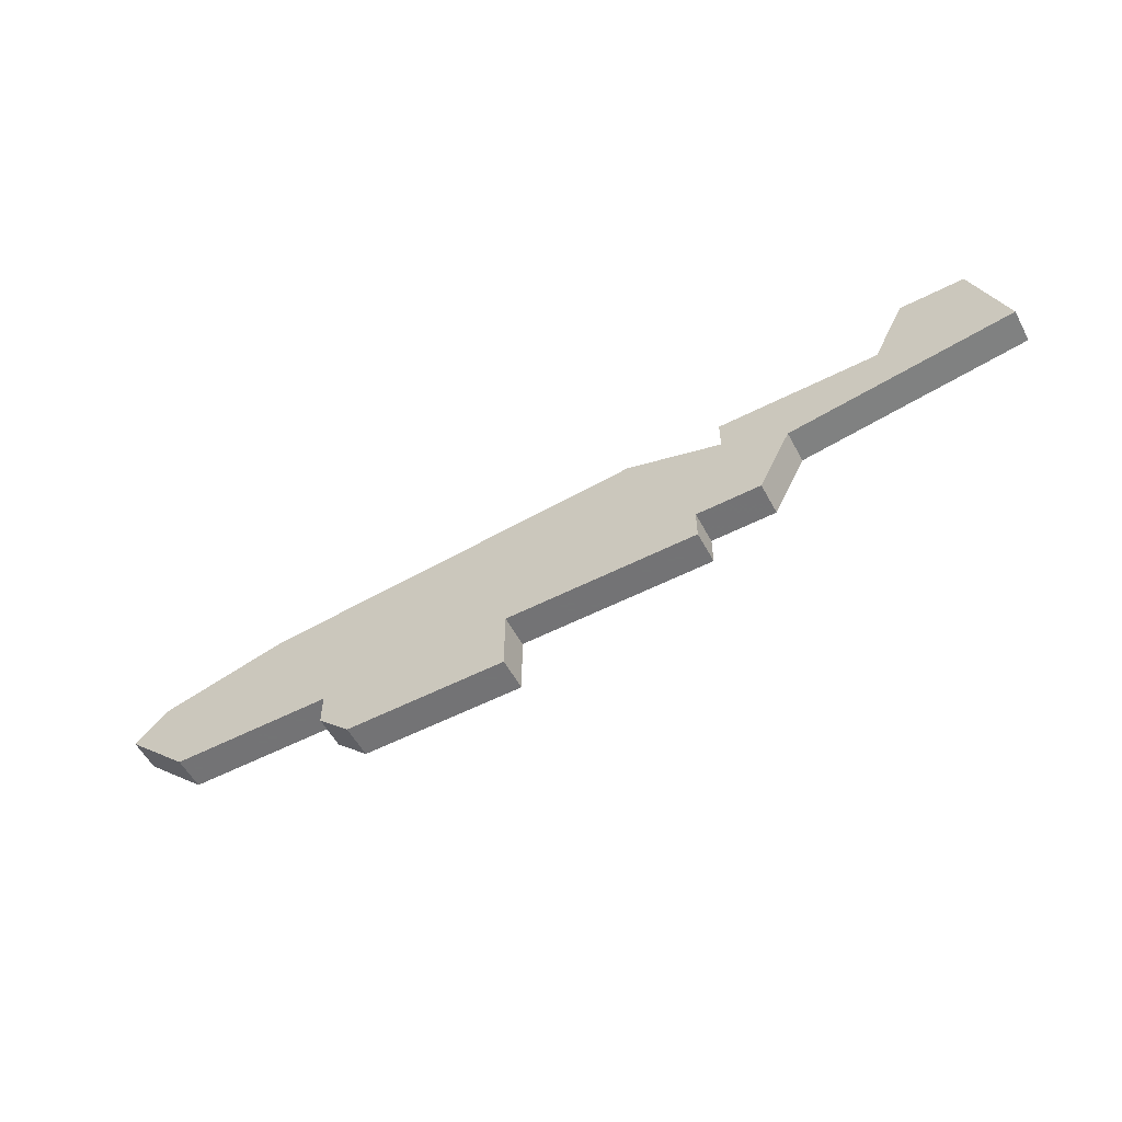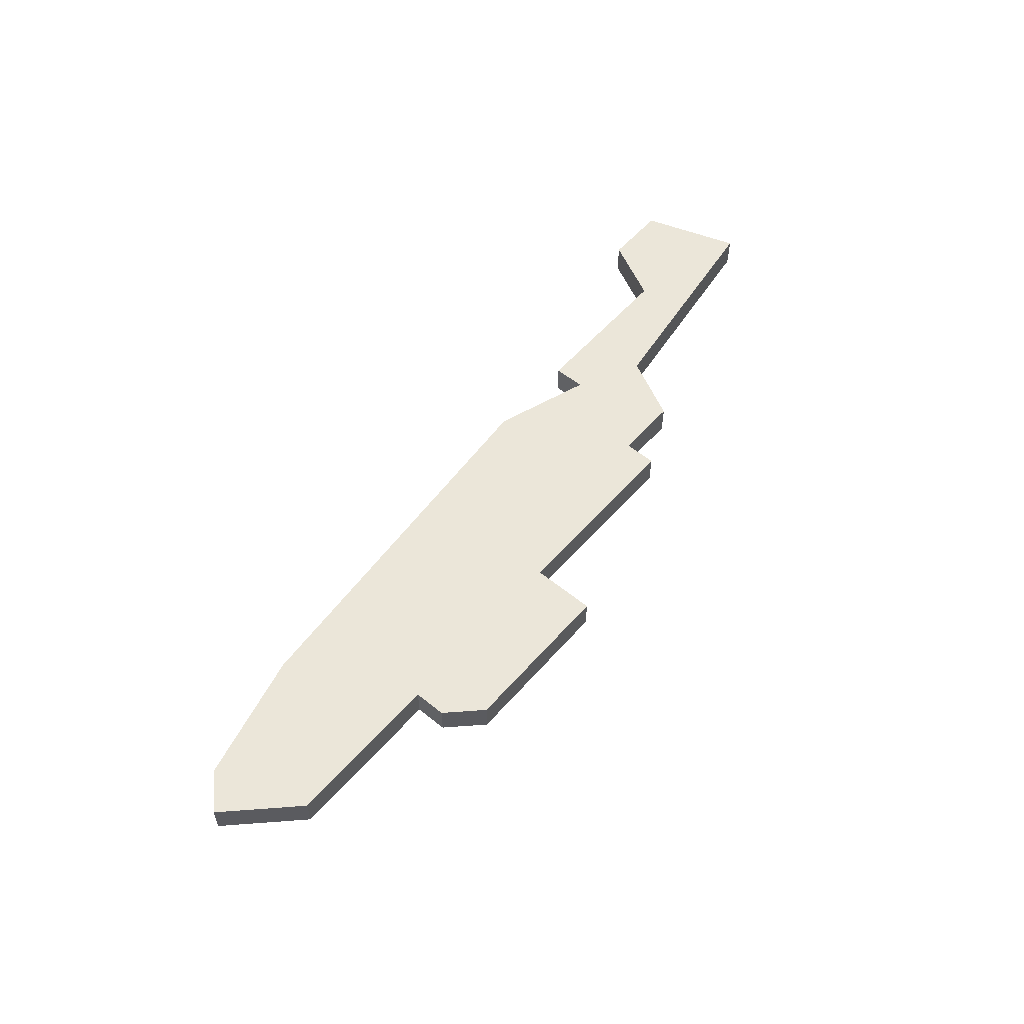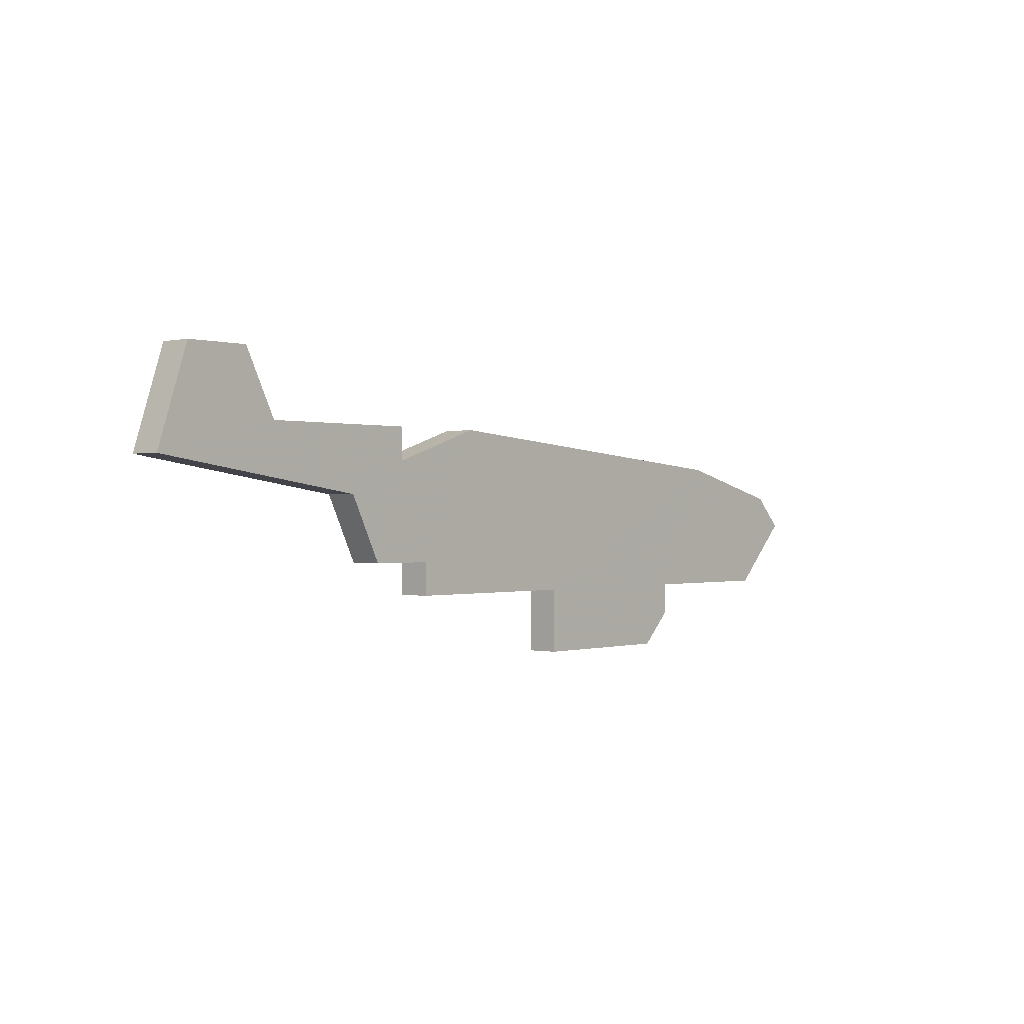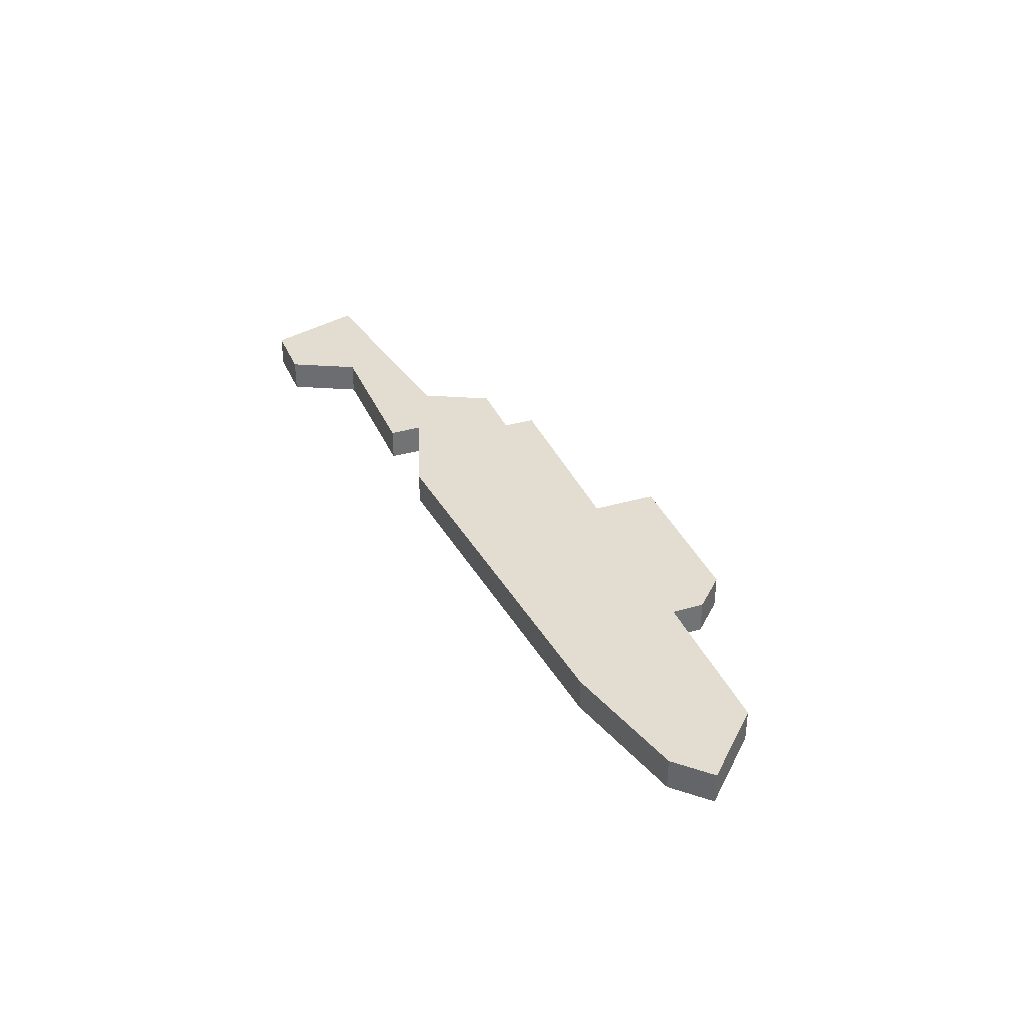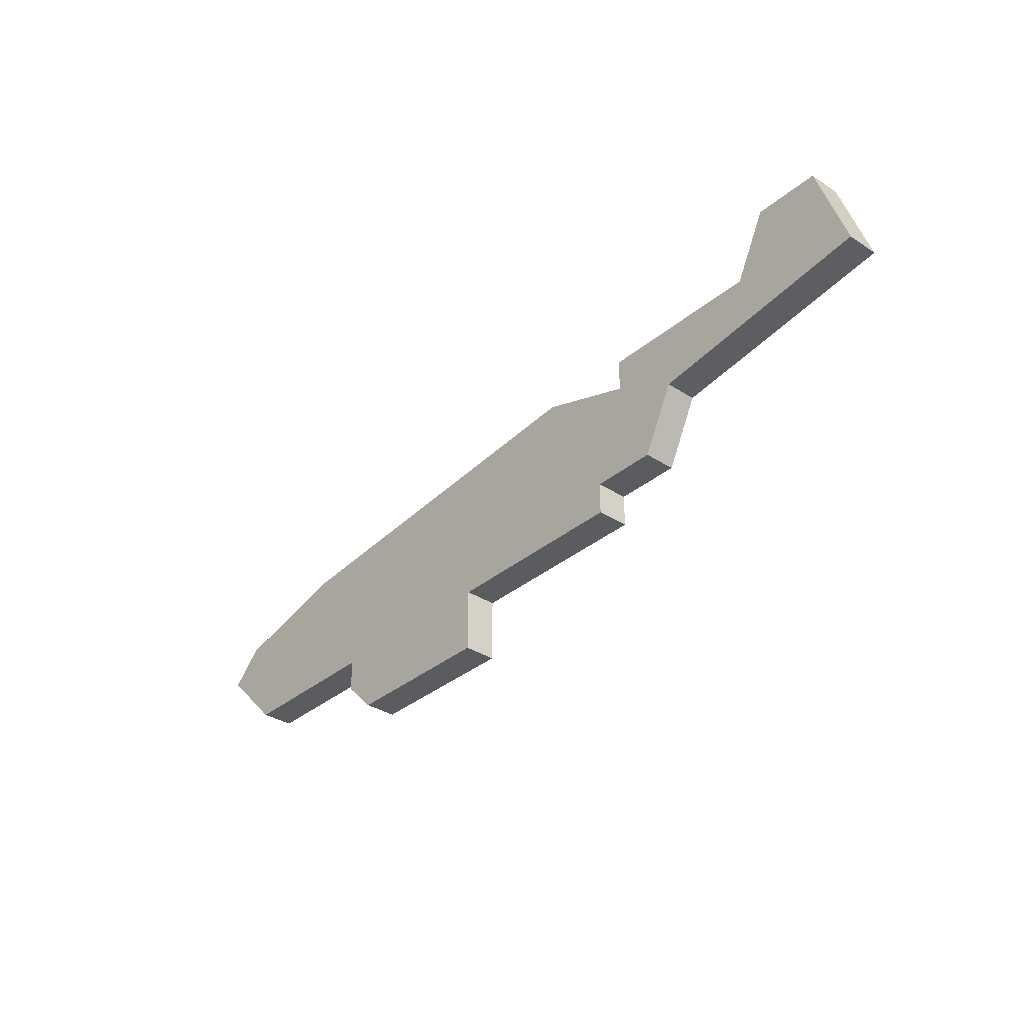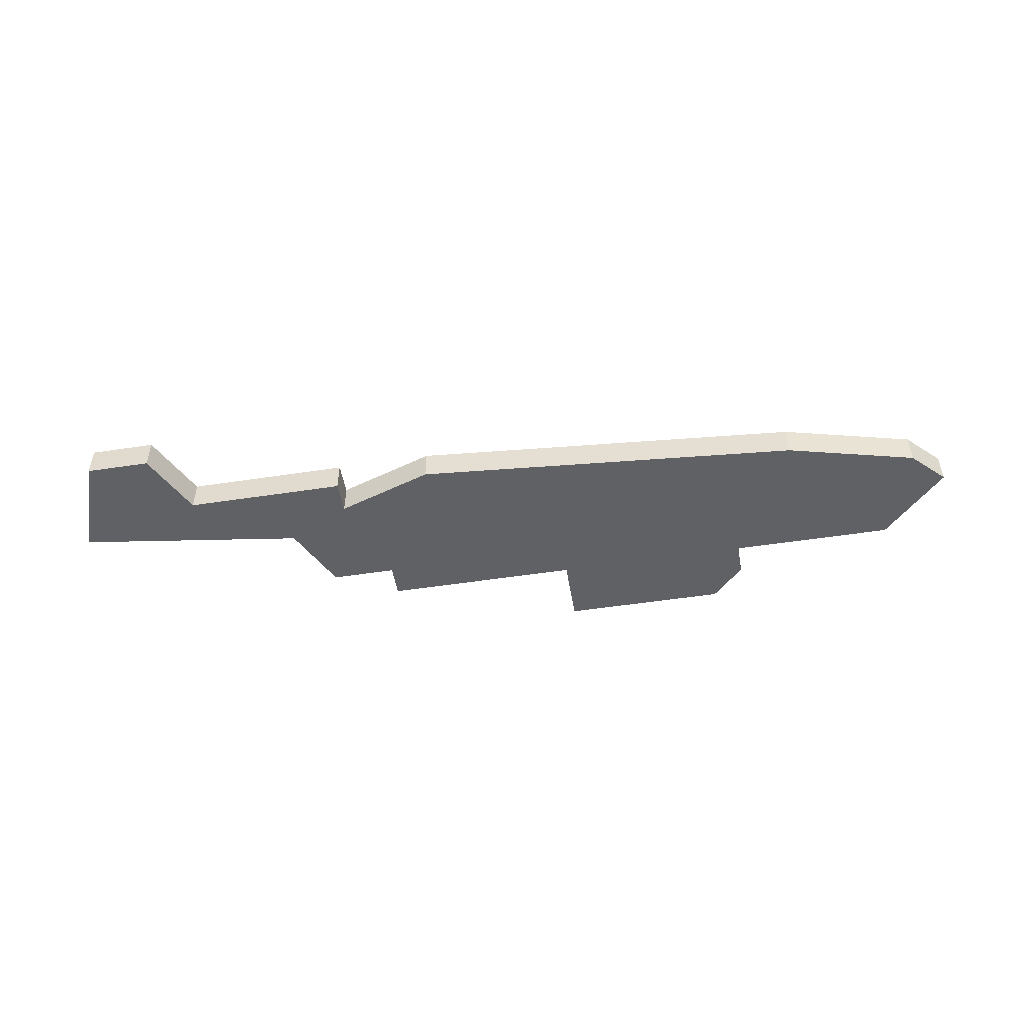
<metadata>
{"format":"obj","ext":"obj","renderer":"f3d","projection":"perspective","resolution":1024,"background":"white","views":[{"elev":-56.0,"azim":28.2,"up":"+Y"},{"elev":55.7,"azim":-49.5,"up":"+Z"},{"elev":-0.1,"azim":130.9,"up":"+Y"},{"elev":35.3,"azim":-111.1,"up":"+Z"},{"elev":-33.9,"azim":48.6,"up":"+Y"},{"elev":-50.1,"azim":-170.4,"up":"+Z"}]}
</metadata>
<code>
v 3014 -583 0
v 3014 -583 1
v 2989 -586 0
v 2989 -586 1
v 2997 -590 0
v 2997 -590 1
v 2996 -588 0
v 2996 -588 1
v 2996 -589 0
v 2996 -589 1
v 3011 -585 0
v 3011 -585 1
v 2994 -584 0
v 2994 -584 1
v 3002 -588 0
v 3002 -588 1
v 3002 -590 0
v 3002 -590 1
v 3010 -587 0
v 3010 -587 1
v 3018 -584 0
v 3018 -584 1
v 3009 -583 0
v 3009 -583 1
v 3009 -584 0
v 3009 -584 1
v 3017 -581 0
v 3017 -581 1
v 3008 -587 0
v 3008 -587 1
v 3008 -588 0
v 3008 -588 1
v 2991 -588 0
v 2991 -588 1
v 3015 -581 0
v 3015 -581 1
v 2990 -585 0
v 2990 -585 1
v 3006 -583 0
v 3006 -583 1
f 5 7 15
f 9 7 5
f 17 5 15
f 13 7 33
f 37 33 3
f 39 15 13
f 13 33 37
f 15 39 29
f 13 15 7
f 15 29 31
f 11 19 25
f 29 25 19
f 23 11 25
f 1 11 23
f 35 27 1
f 21 1 27
f 1 21 11
f 29 39 25
f 16 8 6
f 6 8 10
f 16 6 18
f 34 8 14
f 4 34 38
f 14 16 40
f 38 34 14
f 30 40 16
f 8 16 14
f 32 30 16
f 26 20 12
f 20 26 30
f 26 12 24
f 24 12 2
f 2 28 36
f 28 2 22
f 12 22 2
f 26 40 30
f 4 38 3
f 3 38 37
f 34 4 33
f 33 4 3
f 8 34 7
f 7 34 33
f 10 8 9
f 9 8 7
f 6 10 5
f 5 10 9
f 18 6 17
f 17 6 5
f 16 18 15
f 15 18 17
f 32 16 31
f 31 16 15
f 30 32 29
f 29 32 31
f 20 30 19
f 19 30 29
f 12 20 11
f 11 20 19
f 22 12 21
f 21 12 11
f 28 22 27
f 27 22 21
f 36 28 35
f 35 28 27
f 2 36 1
f 1 36 35
f 24 2 23
f 23 2 1
f 26 24 25
f 25 24 23
f 40 26 39
f 39 26 25
f 38 14 37
f 37 14 13
f 14 40 13
f 13 40 39

</code>
